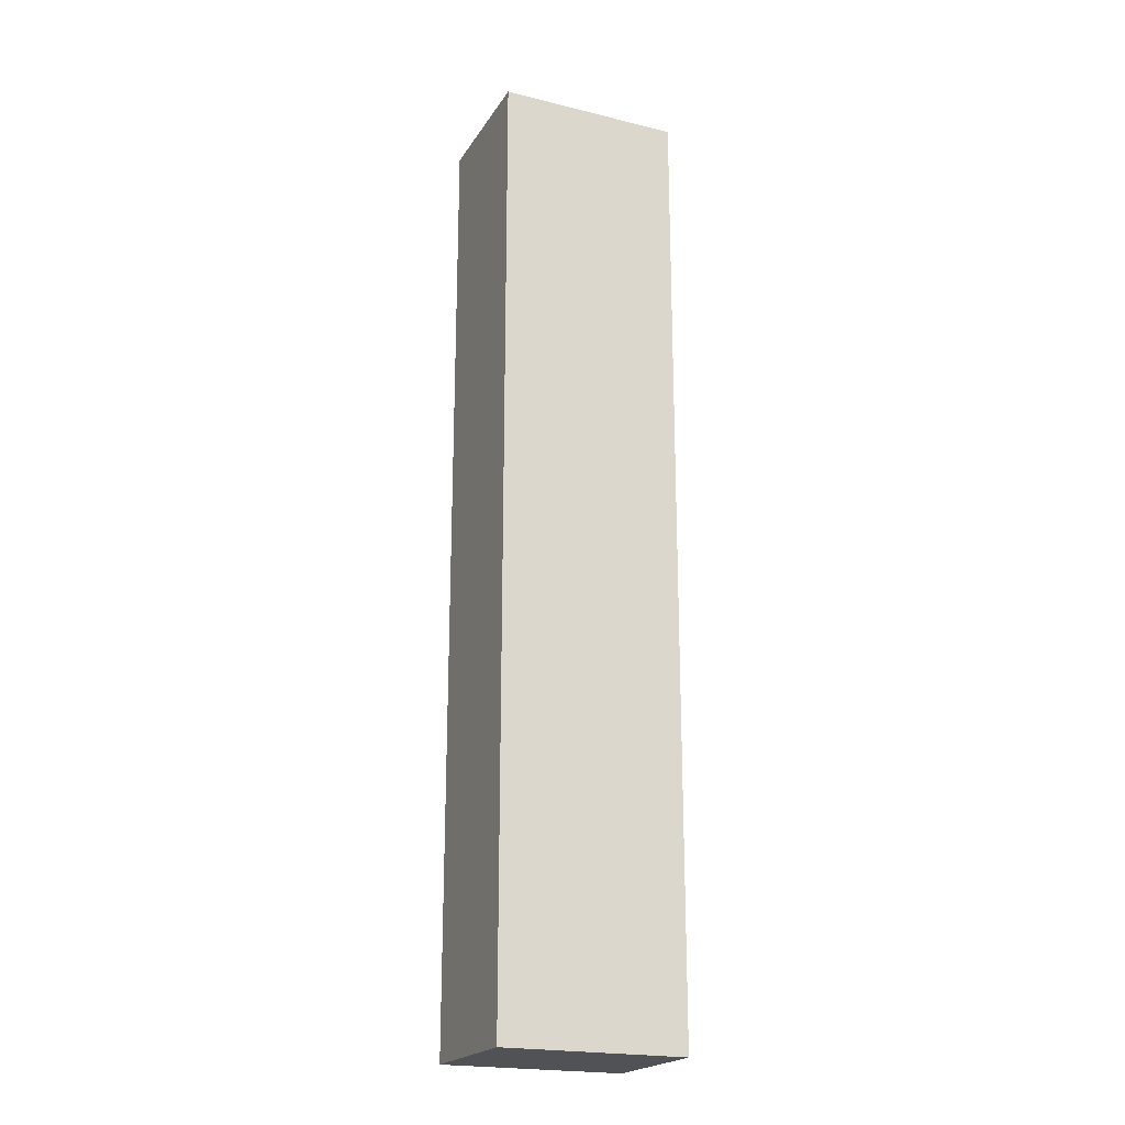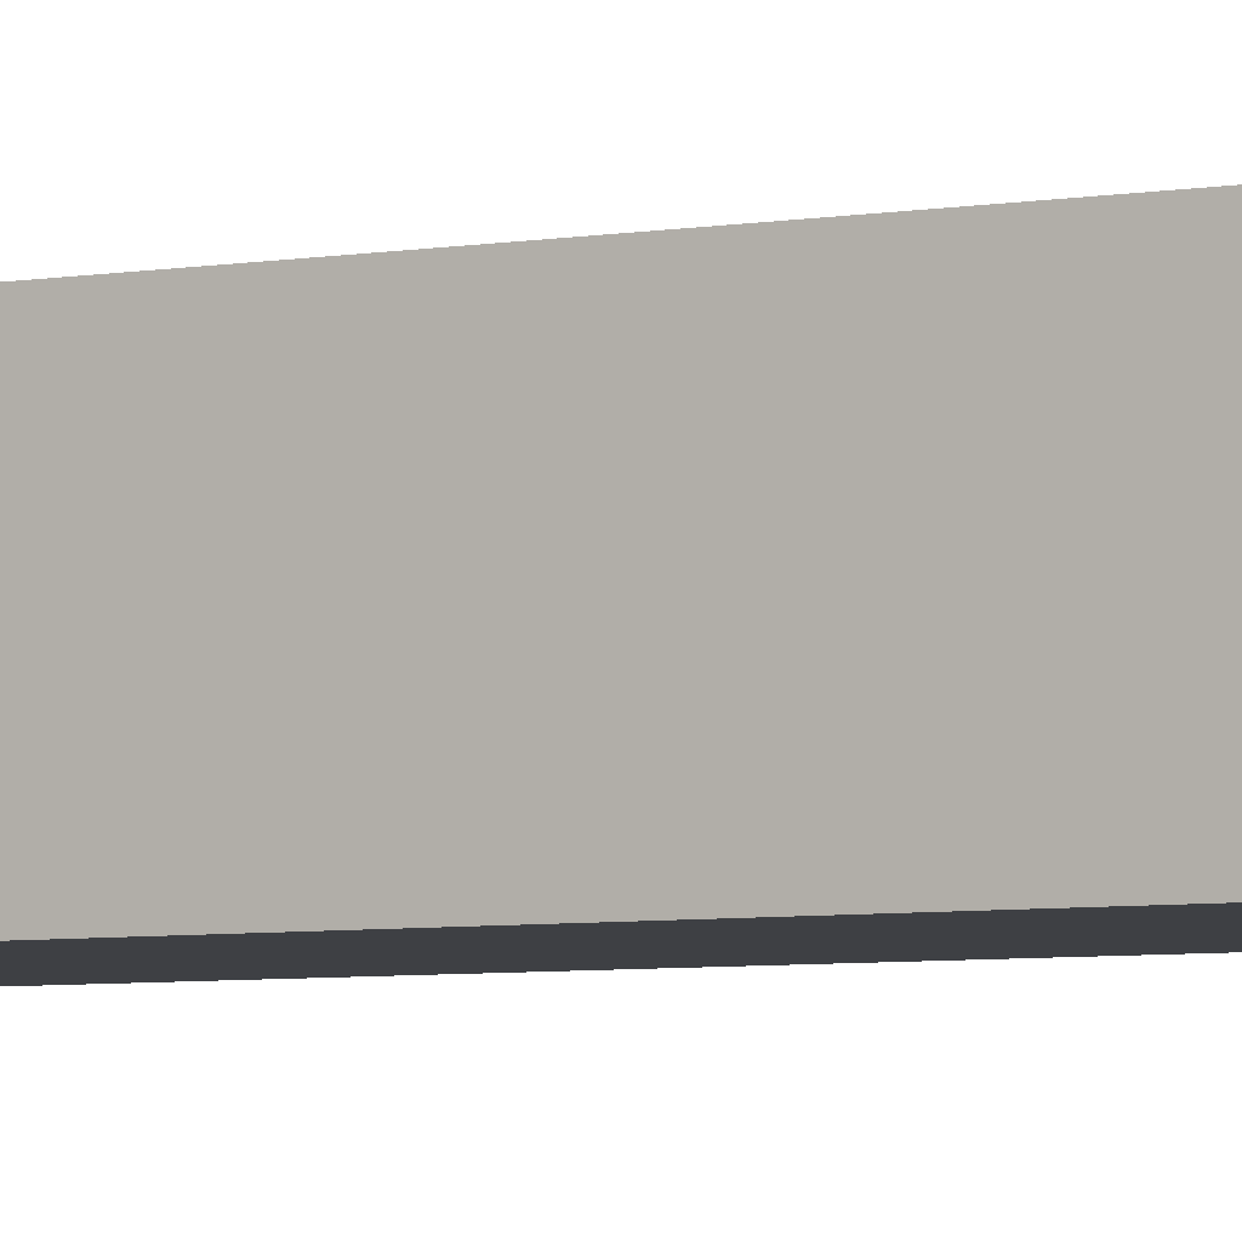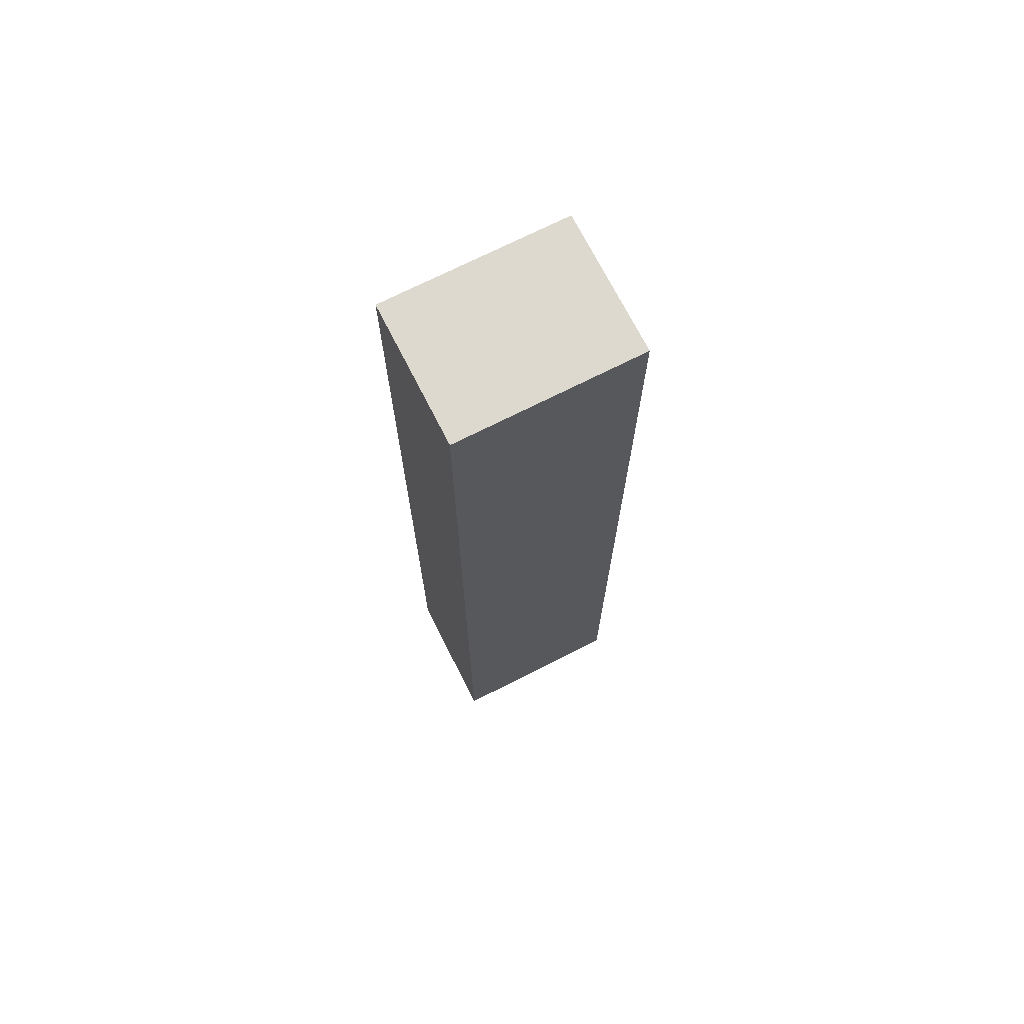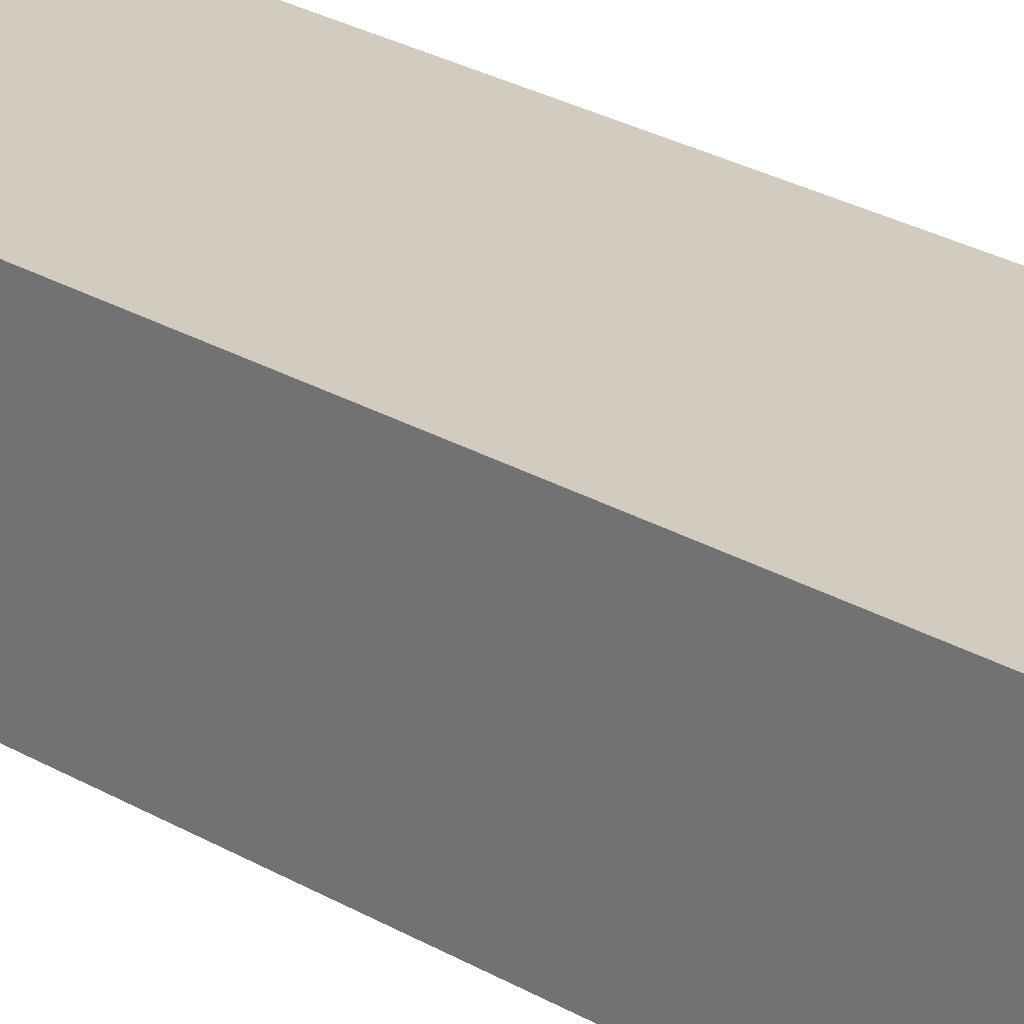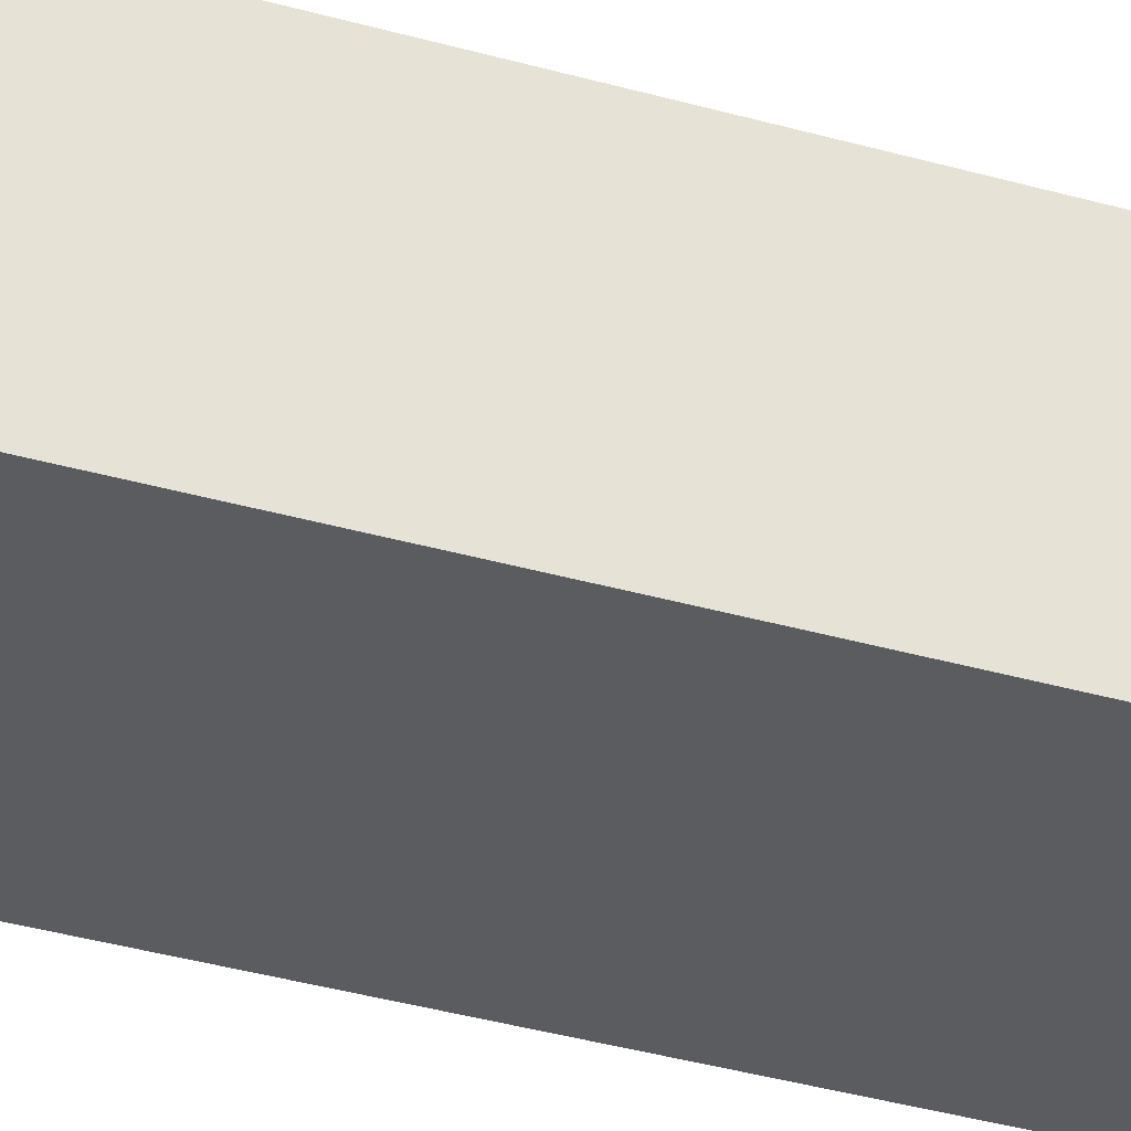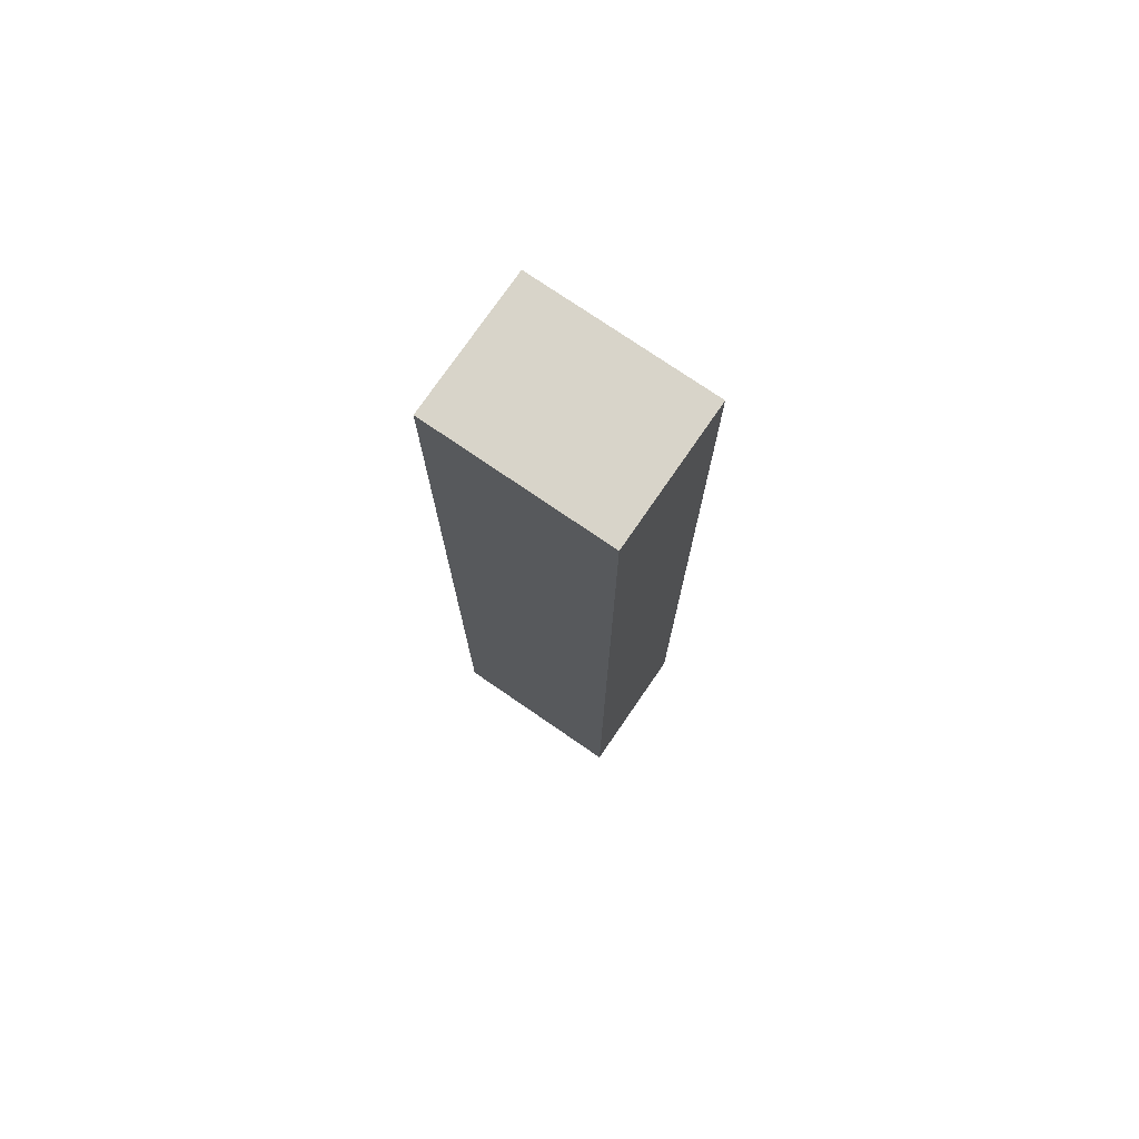
<metadata>
{"format":"obj","ext":"obj","renderer":"f3d","projection":"perspective","resolution":1024,"background":"white","views":[{"elev":-21.0,"azim":156.3,"up":"+Z"},{"elev":-4.8,"azim":121.7,"up":"+Y"},{"elev":71.5,"azim":153.1,"up":"+Z"},{"elev":23.9,"azim":135.4,"up":"+Y"},{"elev":-34.1,"azim":-111.6,"up":"+Y"},{"elev":75.6,"azim":-145.5,"up":"+Z"}]}
</metadata>
<code>
v -167.6 11.75 73.66
v -167.6 11.75 143.5
v -167.6 21.91 143.5
v -167.6 21.91 73.66
v -154.3 11.75 73.66
v -167.6 11.75 73.66
v -167.6 21.91 73.66
v -154.3 21.91 73.66
v -154.3 11.75 143.5
v -154.3 11.75 73.66
v -154.3 21.91 73.66
v -154.3 21.91 143.5
v -167.6 11.75 143.5
v -154.3 11.75 143.5
v -154.3 21.91 143.5
v -167.6 21.91 143.5
v -167.6 21.91 143.5
v -154.3 21.91 143.5
v -154.3 21.91 73.66
v -167.6 21.91 73.66
v -154.3 11.75 143.5
v -167.6 11.75 143.5
v -167.6 11.75 73.66
v -154.3 11.75 73.66
g 7c42af08-e2bf-11ea-9604-54bf646e7e1f
f 1 2 4
f 4 2 3
g 7c452010-e2bf-11ea-a12b-54bf646e7e1f
f 5 6 8
f 8 6 7
g 7c47b85e-e2bf-11ea-a3d4-54bf646e7e1f
f 9 10 12
f 12 10 11
g 7c4a0252-e2bf-11ea-831f-54bf646e7e1f
f 13 14 16
f 16 14 15
g 7c4c9a98-e2bf-11ea-bb0f-54bf646e7e1f
f 18 19 17
f 17 19 20
g 7c4f0be4-e2bf-11ea-bb61-54bf646e7e1f
f 21 22 24
f 24 22 23

</code>
